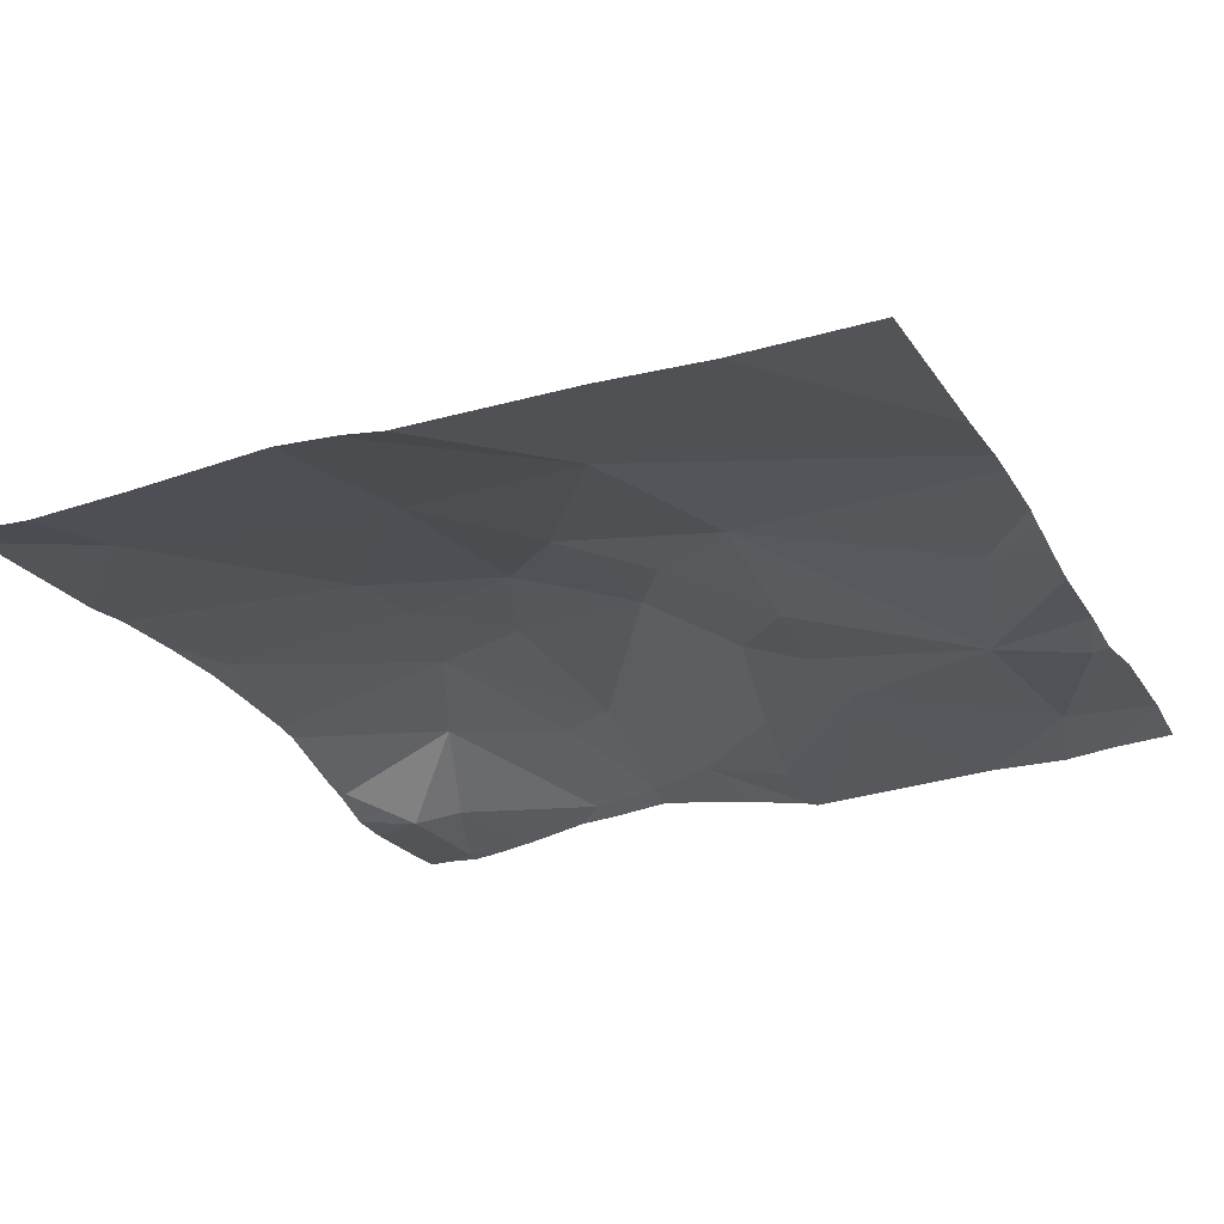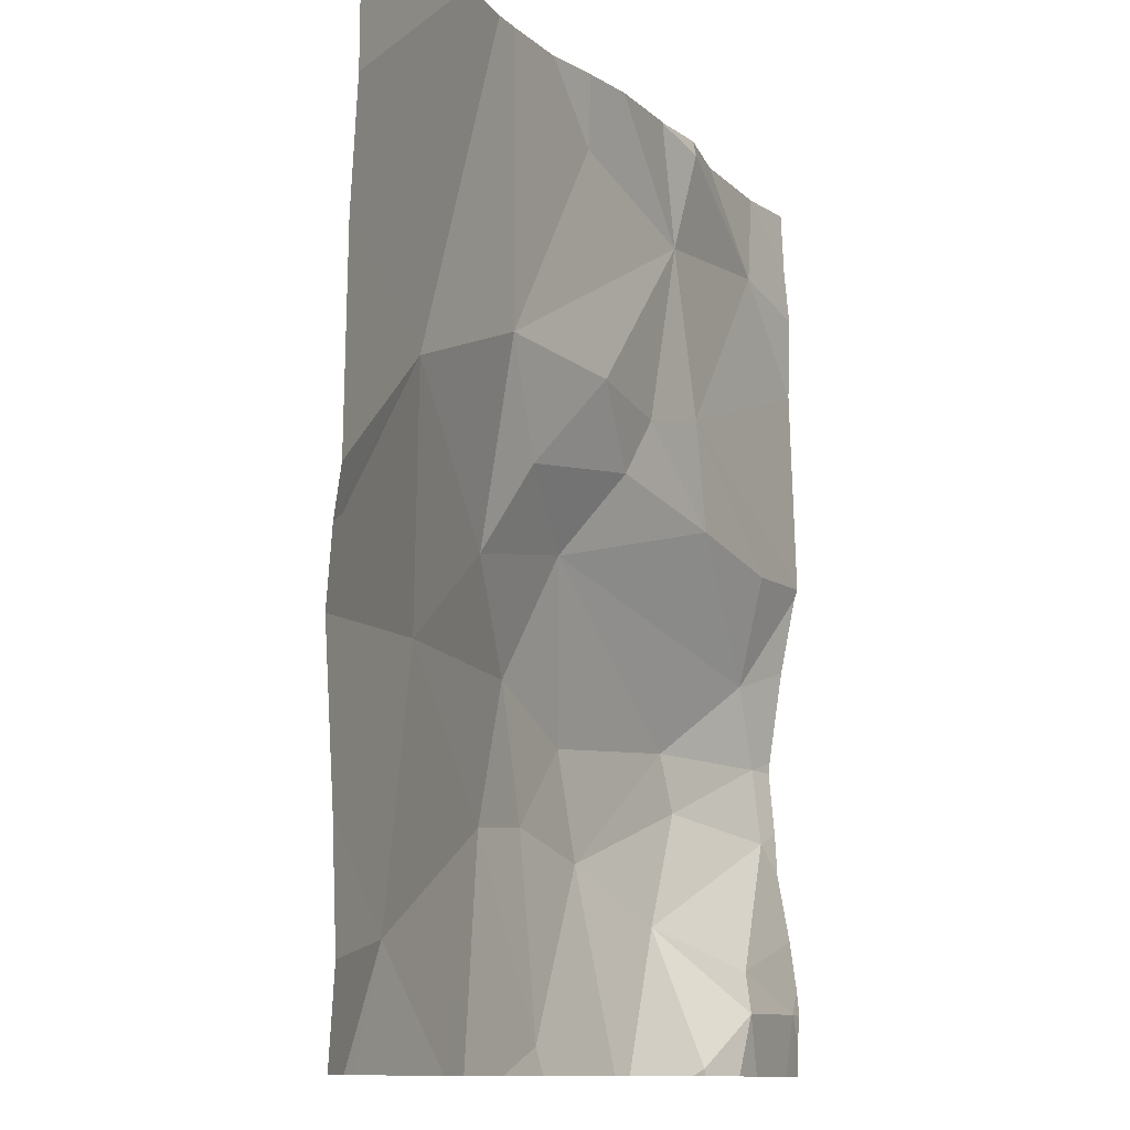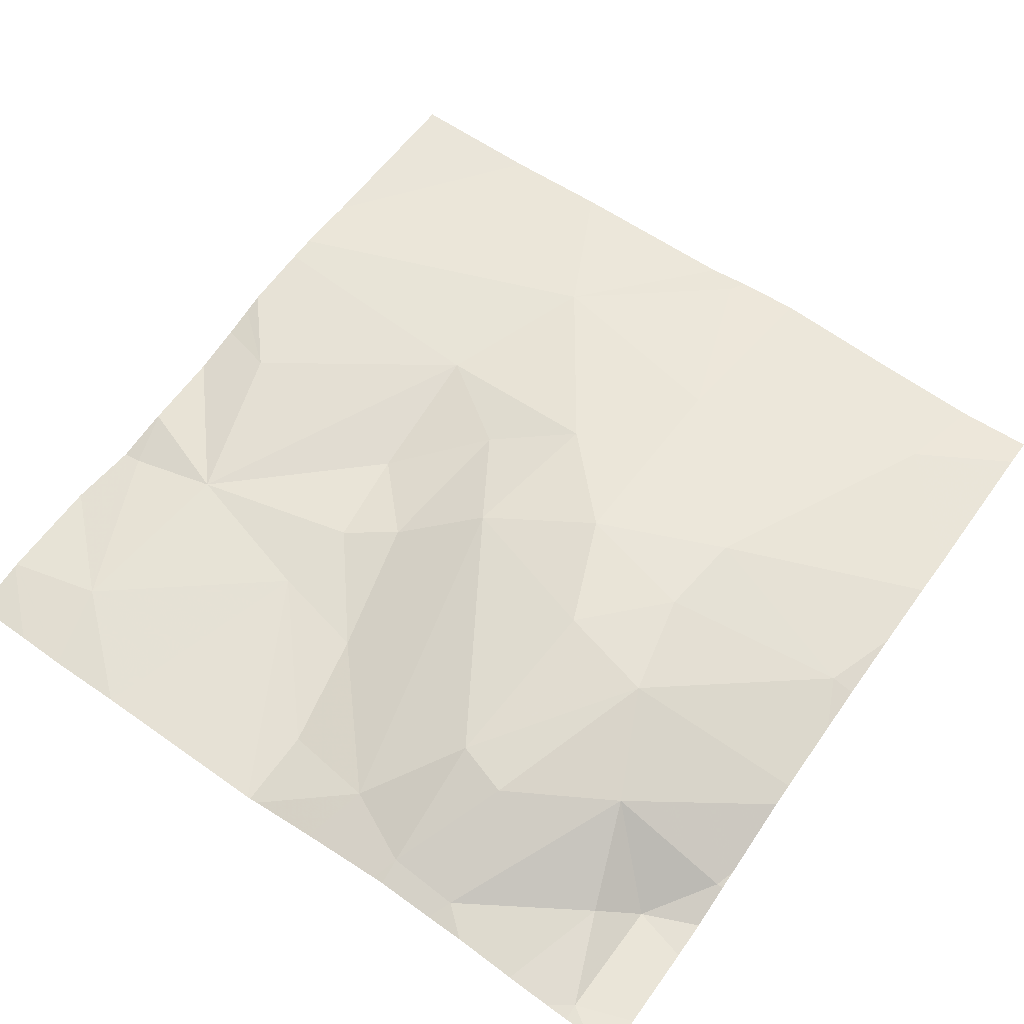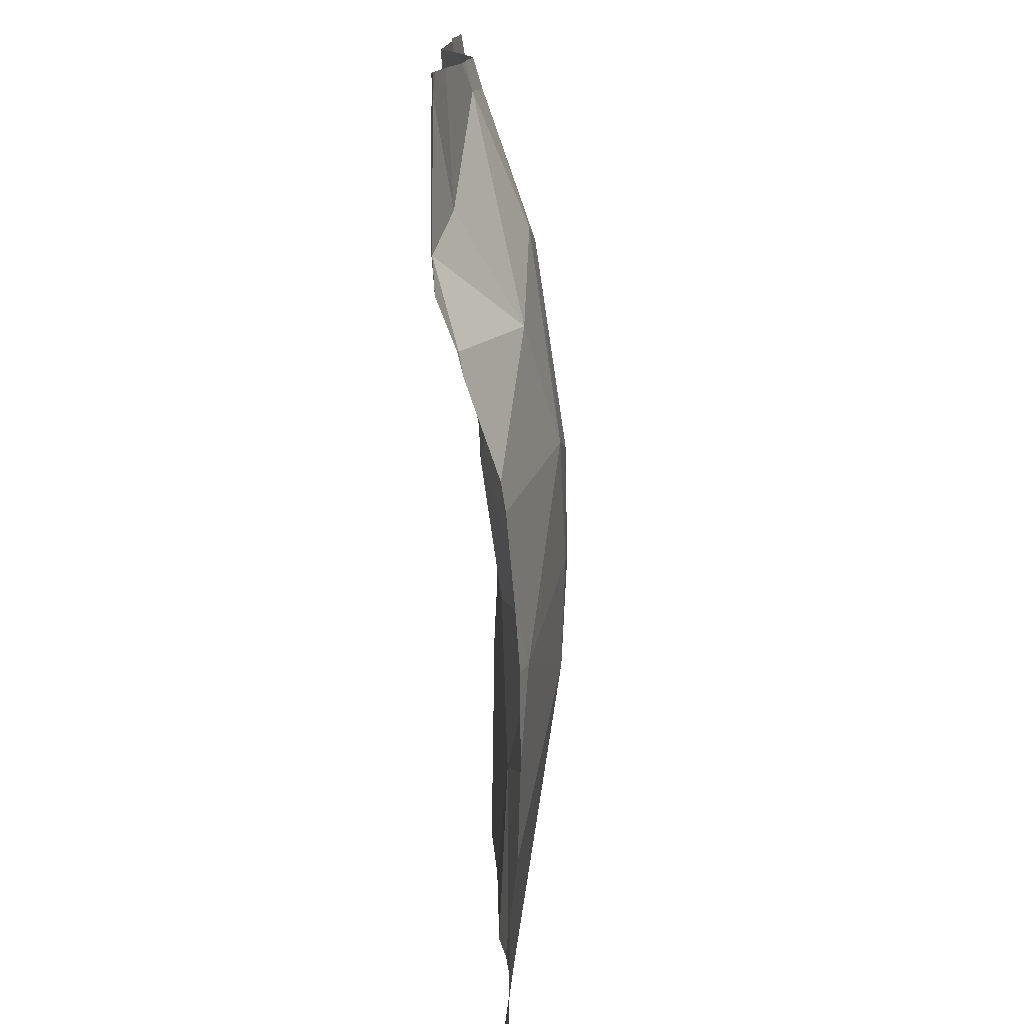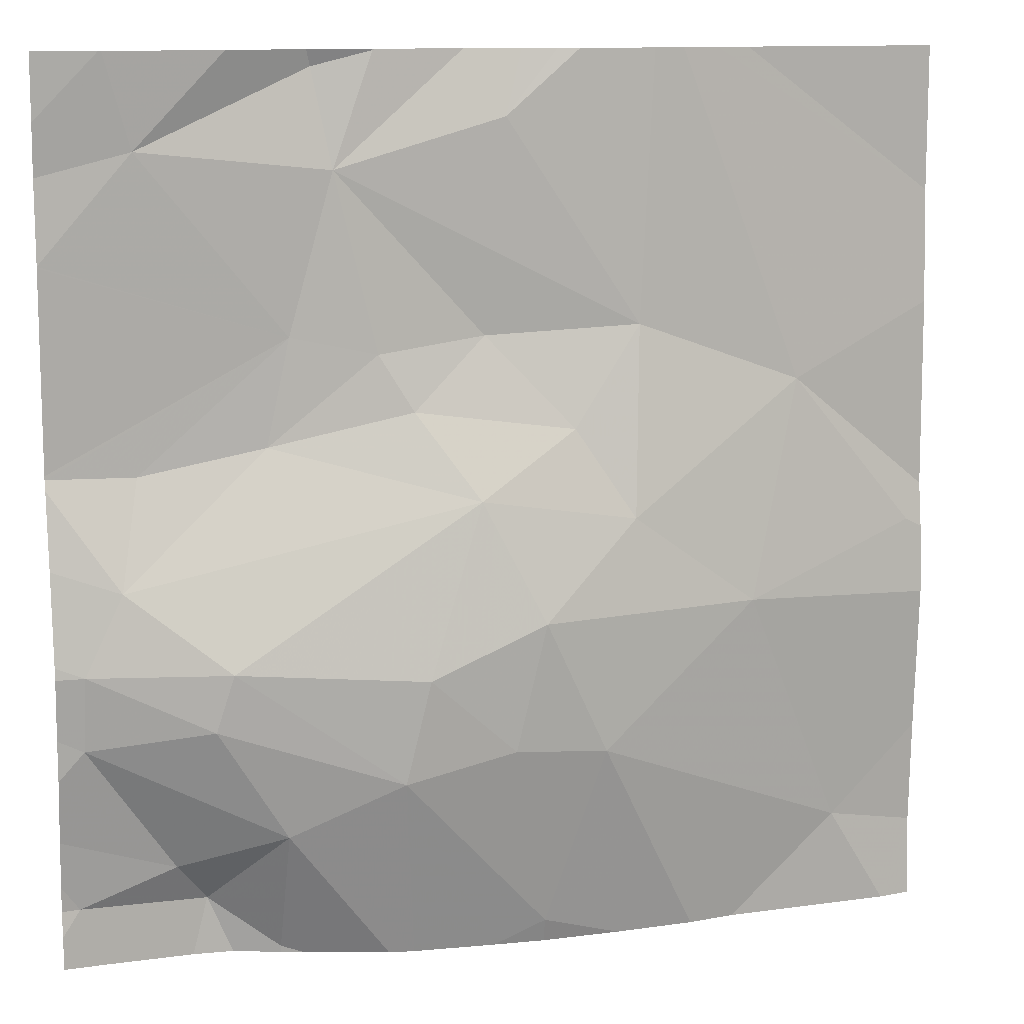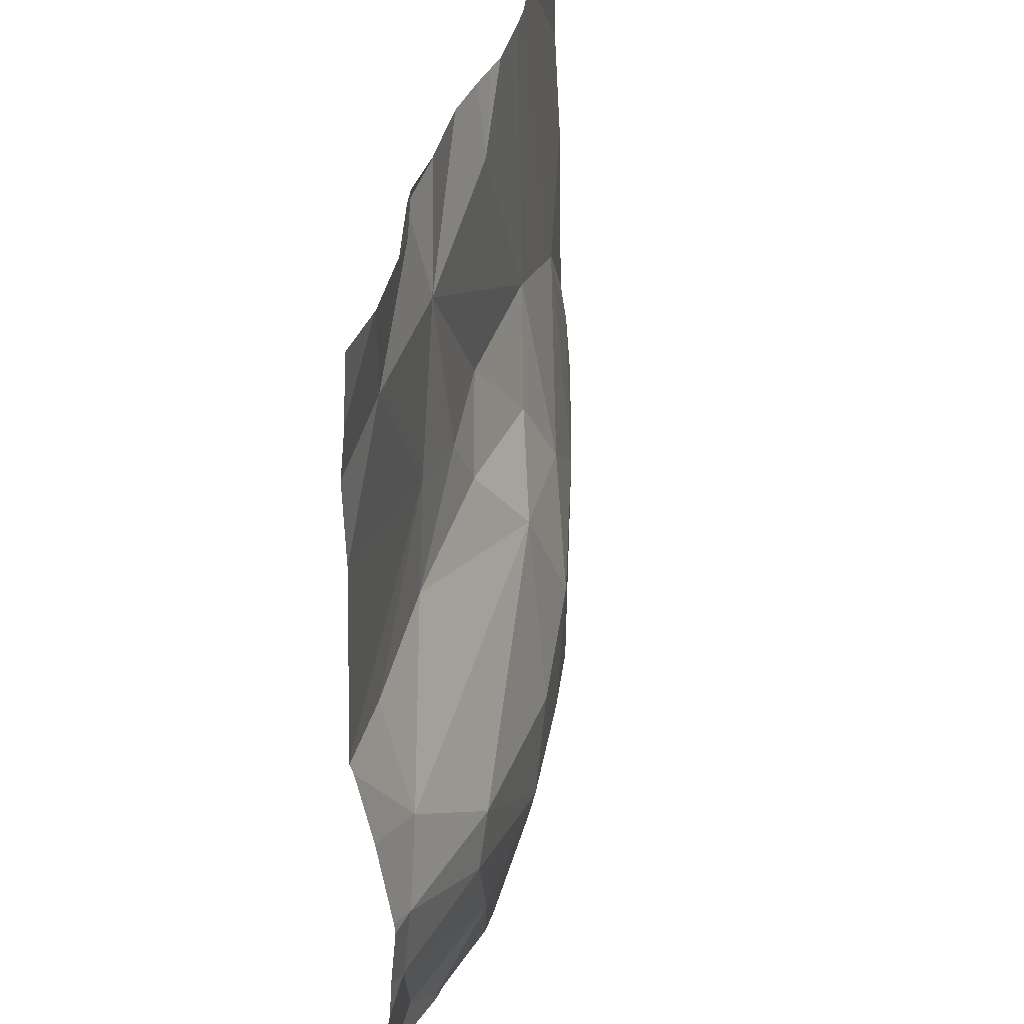
<metadata>
{"format":"obj","ext":"obj","renderer":"f3d","projection":"perspective","resolution":1024,"background":"white","views":[{"elev":-26.3,"azim":115.1,"up":"+Z"},{"elev":-10.6,"azim":115.6,"up":"+Y"},{"elev":62.3,"azim":-54.7,"up":"+Z"},{"elev":-77.1,"azim":-87.7,"up":"+Y"},{"elev":11.9,"azim":-15.2,"up":"+Y"},{"elev":35.1,"azim":-79.0,"up":"+Y"}]}
</metadata>
<code>
v -62.01 268.1 483.4
v -63.46 271.9 483.4
v -62.27 268.5 483.4
v -63.64 268.2 483.5
v -63.55 271.9 483.3
v -65.65 268.1 483.3
v -61.87 271.3 483.3
v -62.71 271.9 483.3
v -65.41 271.9 483.3
v -65.6 268.3 483.3
v -63.93 271.9 483.3
v -61.87 270.8 483.3
v -65.06 268.3 483.3
v -64.76 268.1 483.3
v -63.3 268.1 483.5
v -62.75 268.1 483.4
v -62.72 269.5 483.5
v -63.41 269 483.6
v -63.81 269 483.7
v -63.68 269.5 483.7
v -64.28 268.9 483.7
v -64.18 269.3 483.7
v -61.87 270 483.3
v -65.57 269.1 483.4
v -65.2 268.5 483.3
v -65.56 269.4 483.4
v -65.05 269.1 483.6
v -64.76 268.7 483.6
v -64.98 269.4 483.6
v -61.94 269.8 483.4
v -63.93 270 483.6
v -61.87 269.5 483.4
v -62.49 270.5 483.4
v -63.26 269.9 483.6
v -65.4 269.7 483.4
v -61.87 269.8 483.4
v -61.87 268.9 483.4
v -63.2 270.7 483.4
v -63.5 270.3 483.5
v -64.17 270.4 483.4
v -64.31 270.6 483.3
v -65.31 270.2 483.3
v -64.78 270.3 483.3
v -64.68 270.7 483.3
v -63.86 270.7 483.3
v -61.87 268.4 483.3
v -63.64 268.1 483.5
v -63.86 268.1 483.5
v -64.49 271.4 483.3
v -63.77 271.6 483.4
v -63.13 271.9 483.4
v -65.29 271.5 483.3
v -64.31 271.9 483.3
v -63.01 271.9 483.4
v -64.56 271.8 483.2
v -65.68 268.2 483.3
v -62.85 271.9 483.4
v -63.69 271.9 483.3
v -65.68 268.3 483.3
v -65.68 268.4 483.3
v -65.68 269.1 483.4
v -65.68 268.9 483.4
v -65.68 268.6 483.3
v -65.68 269.4 483.4
v -65.68 269.4 483.4
v -65.68 270.1 483.3
v -65.68 269.8 483.3
v -65.68 269.7 483.4
v -65.68 270.2 483.3
v -65.68 270.2 483.3
v -65.68 271 483.3
v -65.68 271 483.3
v -65.68 271.4 483.3
v -65.68 271.6 483.3
v -65.51 268.1 483.3
v -65.13 268.1 483.3
v -64.76 268.1 483.3
v -64.96 268.1 483.3
v -64.68 268.1 483.3
v -62.95 268.1 483.5
v -64.21 268.1 483.5
v -64.32 268.1 483.5
v -61.87 268.1 483.4
v -62.07 268.1 483.4
v -65.68 268.1 483.3
v -64.58 271.9 483.3
v -64.92 271.9 483.3
v -64.32 271.9 483.3
v -64.3 271.9 483.3
v -64.31 271.9 483.3
v -61.87 271.9 483.3
v -65.41 271.9 483.3
v -65.42 271.9 483.3
v -65.68 271.9 483.3
f 88 53 90
f 87 52 86
f 86 55 53
f 80 18 15
f 13 10 75
f 77 13 78
f 9 52 87
f 75 10 6
f 58 50 5
f 17 3 37
f 18 4 15
f 18 3 17
f 16 18 80
f 19 18 20
f 21 19 22
f 18 19 4
f 48 21 81
f 10 13 25
f 79 14 77
f 19 21 4
f 24 27 26
f 60 25 63
f 25 24 62
f 24 25 28
f 27 28 21
f 28 14 79
f 81 28 82
f 29 27 21
f 25 13 28
f 13 14 28
f 24 28 27
f 30 17 32
f 19 20 22
f 21 22 29
f 31 29 22
f 61 26 64
f 18 17 20
f 78 13 76
f 27 29 26
f 17 30 33
f 17 34 20
f 34 31 20
f 20 31 22
f 65 35 68
f 29 31 35
f 29 35 26
f 33 30 36
f 33 34 17
f 33 38 34
f 38 39 34
f 39 31 34
f 31 39 40
f 66 42 69
f 43 44 42
f 31 40 43
f 43 42 35
f 43 35 31
f 40 41 43
f 45 40 39
f 69 44 70
f 6 10 56
f 33 12 57
f 48 4 21
f 38 33 54
f 40 45 41
f 45 38 49
f 38 45 39
f 50 49 38
f 41 45 49
f 44 52 71
f 77 14 13
f 44 41 49
f 41 44 43
f 50 38 51
f 11 50 58
f 11 49 50
f 74 73 92
f 76 13 75
f 49 52 44
f 52 55 86
f 55 49 53
f 49 55 52
f 86 53 88
f 53 49 11
f 56 10 59
f 6 56 85
f 5 50 2
f 59 10 60
f 57 7 8
f 60 10 25
f 47 4 48
f 61 24 26
f 62 24 61
f 12 33 23
f 2 50 51
f 63 25 62
f 23 33 36
f 64 26 65
f 65 26 35
f 36 30 32
f 66 35 42
f 67 35 66
f 15 4 47
f 32 17 37
f 68 35 67
f 16 3 18
f 69 42 44
f 37 3 46
f 70 44 72
f 46 3 1
f 71 52 73
f 72 44 71
f 51 38 54
f 8 7 91
f 73 52 9
f 1 3 84
f 81 21 28
f 82 28 79
f 54 33 57
f 83 46 1
f 84 3 16
f 57 12 7
f 89 53 11
f 90 53 89
f 92 73 9
f 93 74 92
f 94 74 93

</code>
